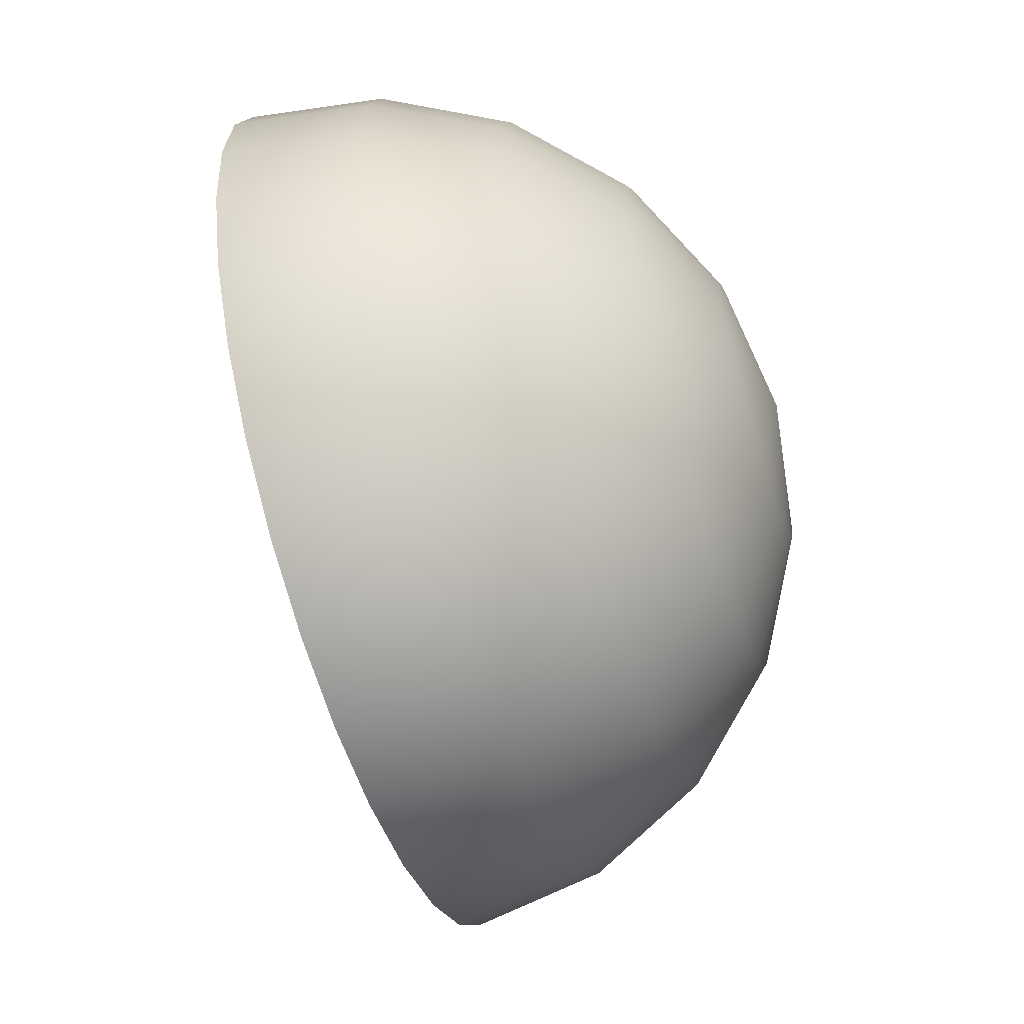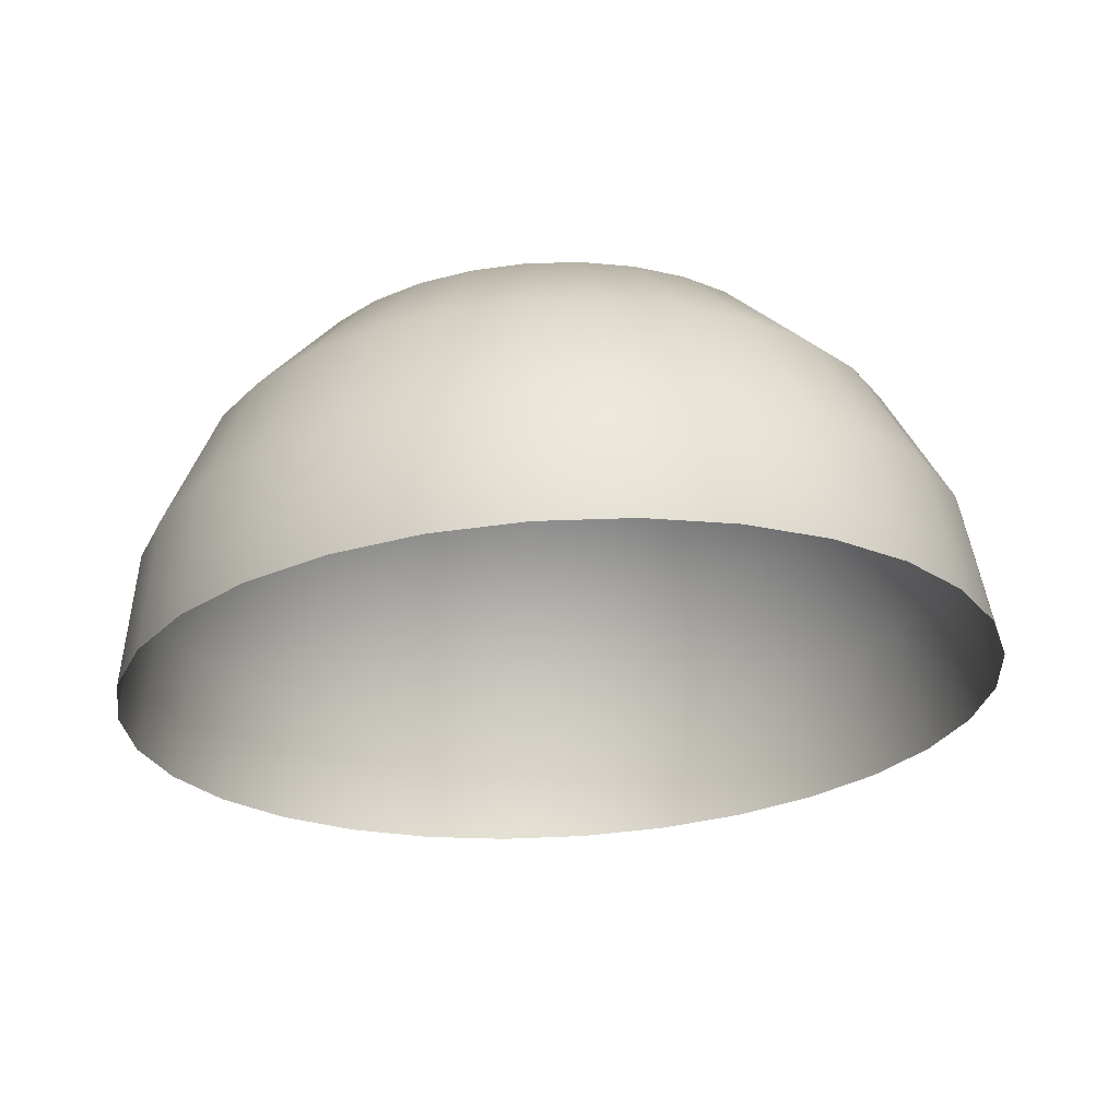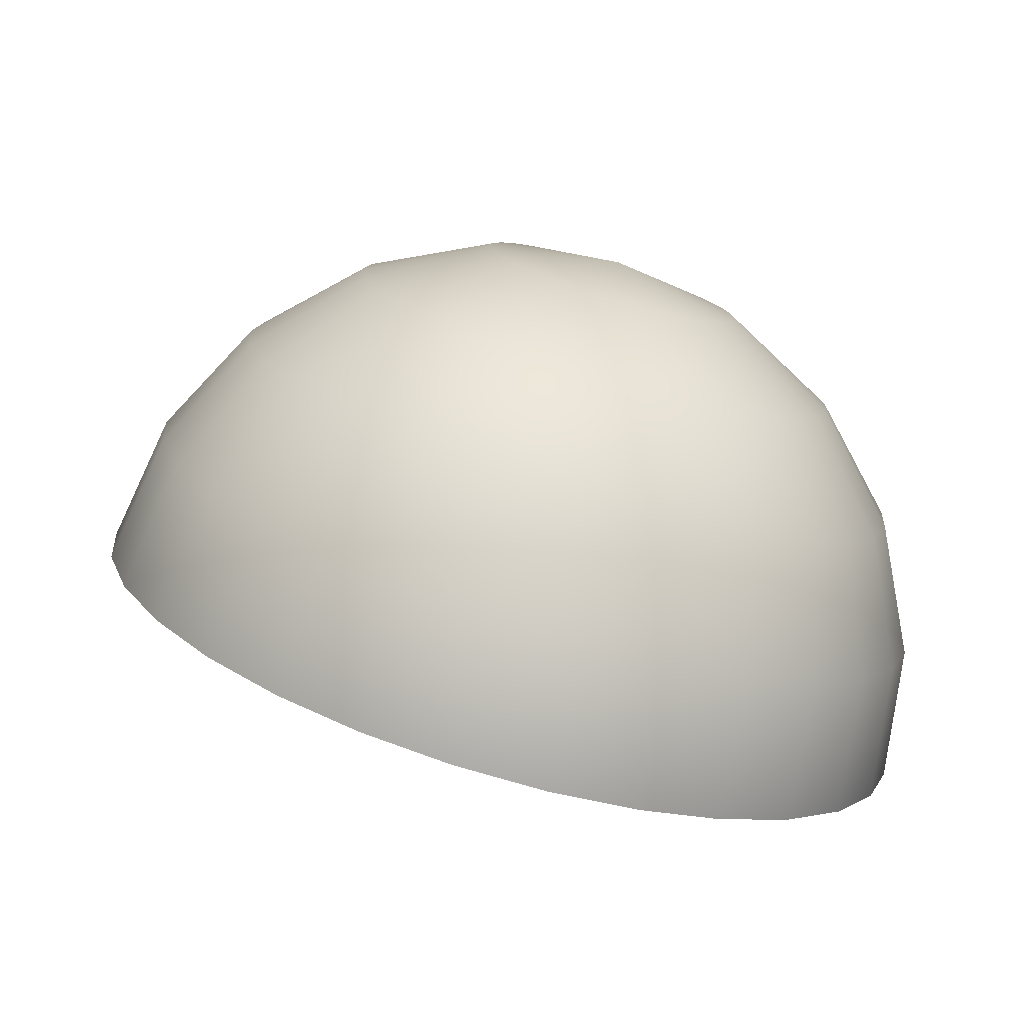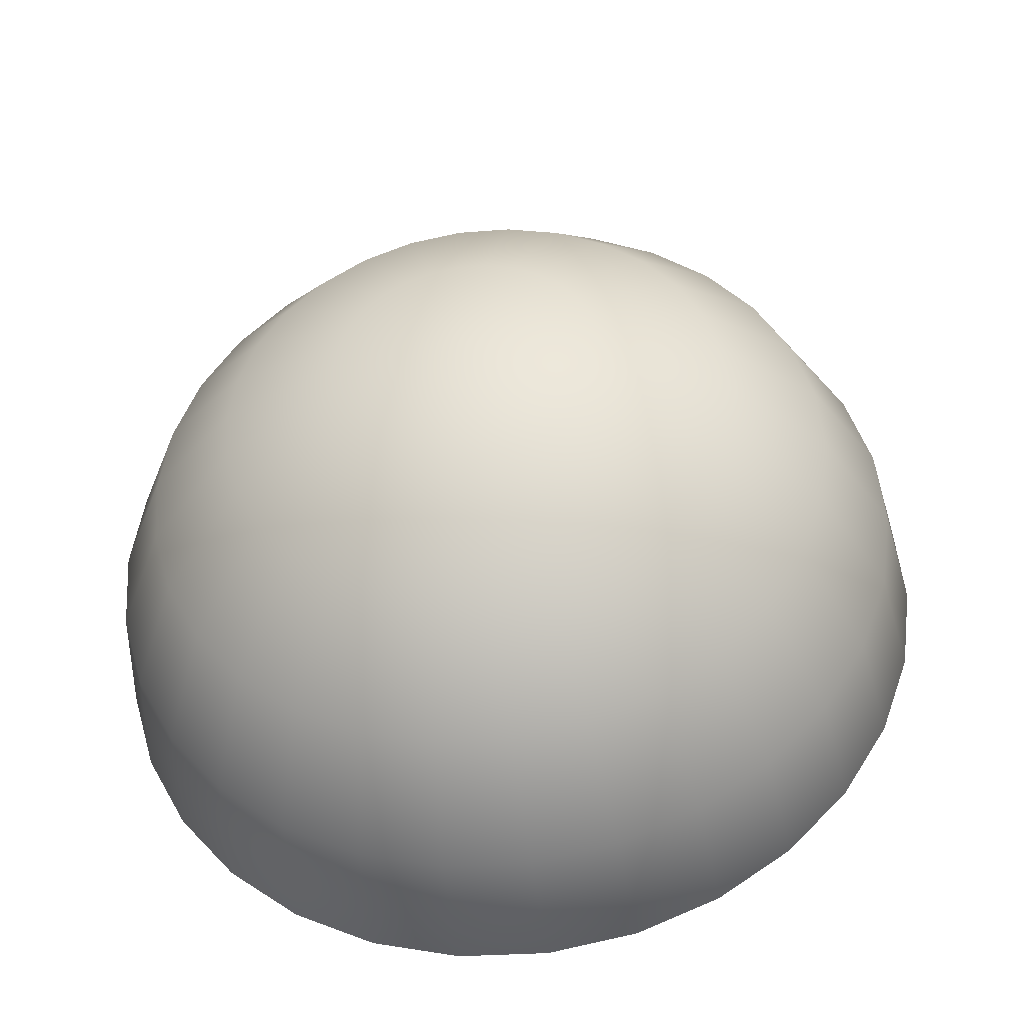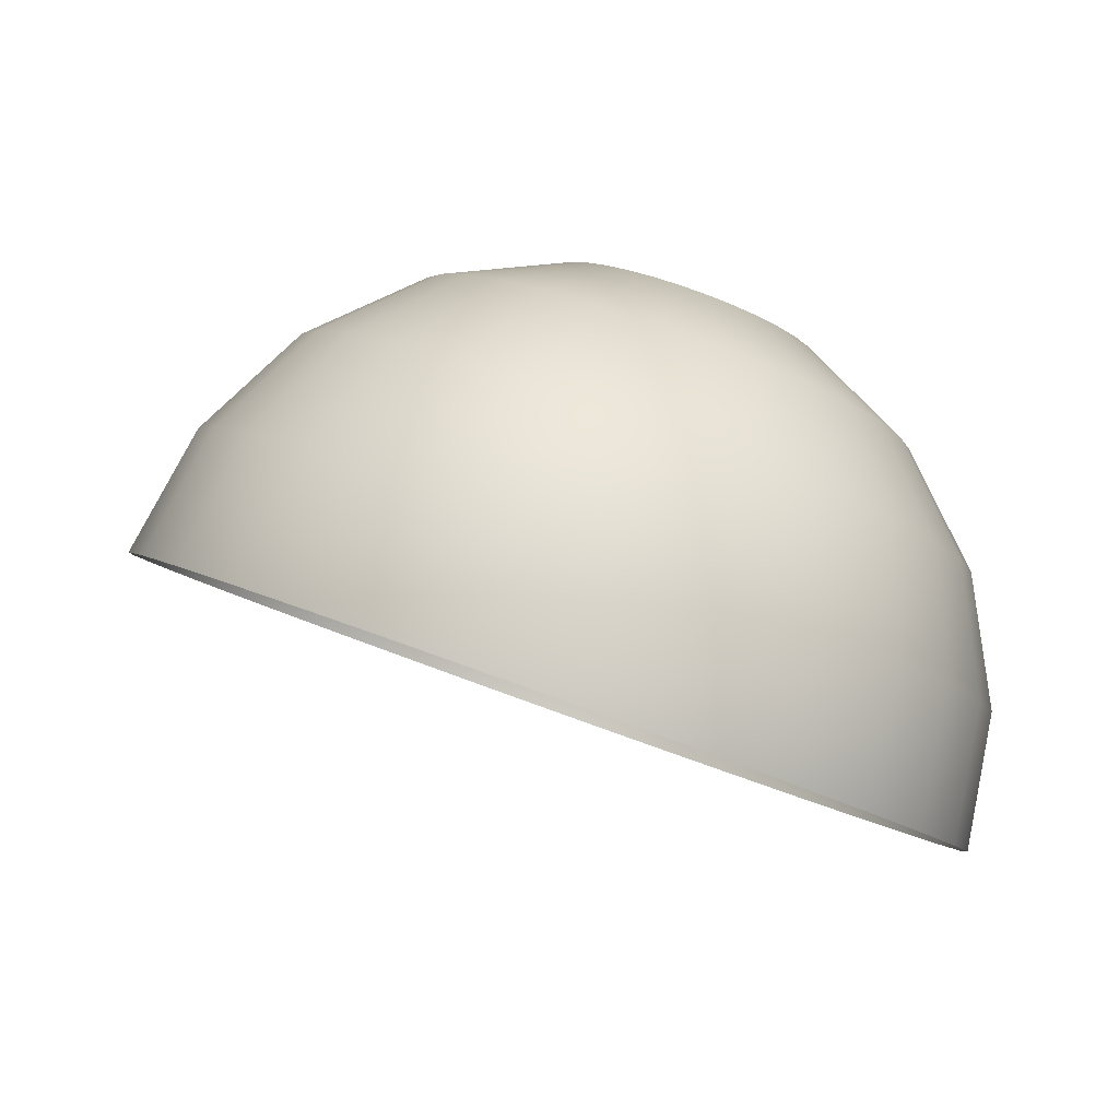
<metadata>
{"format":"obj","ext":"obj","renderer":"f3d","projection":"perspective","resolution":1024,"background":"white","views":[{"elev":-59.1,"azim":-91.8,"up":"+Y"},{"elev":-4.0,"azim":80.9,"up":"+Z"},{"elev":2.0,"azim":-145.6,"up":"+Z"},{"elev":30.3,"azim":-69.1,"up":"+Z"},{"elev":-8.0,"azim":-169.3,"up":"+Z"}]}
</metadata>
<code>
o polygon3
v 1239 550.4 -2918
v 1201 550.4 -2849
v 1234 602.8 -2920
v 1196 600.2 -2851
v 1219 652.9 -2925
v 1181 647.9 -2856
v 1194 698.5 -2934
v 1158 691.3 -2864
v 1161 737.7 -2946
v 1126 728.5 -2876
v 1121 768.6 -2961
v 1088 758 -2890
v 1075 790.1 -2977
v 1045 778.3 -2905
v 1027 801 -2995
v 999.1 788.8 -2922
v 977.4 801 -3013
v 952 788.8 -2939
v 929 790.1 -3031
v 905.9 778.3 -2956
v 883.7 768.6 -3047
v 862.9 758 -2972
v 843.7 737.7 -3062
v 824.8 728.5 -2986
v 810.5 698.5 -3074
v 793.3 691.3 -2997
v 785.8 652.9 -3083
v 769.7 647.9 -3006
v 770.5 602.8 -3088
v 755.2 600.2 -3011
v 765.3 550.4 -3090
v 750.3 550.4 -3013
v 770.5 498 -3088
v 755.2 500.5 -3011
v 785.8 447.9 -3083
v 769.7 452.9 -3006
v 810.5 402.2 -3074
v 793.3 409.5 -2997
v 843.7 363.1 -3062
v 824.8 372.2 -2986
v 883.7 332.1 -3047
v 862.9 342.8 -2972
v 929 310.7 -3031
v 905.9 322.4 -2956
v 977.4 299.7 -3013
v 952 312 -2939
v 1027 299.7 -2995
v 999.1 312 -2922
v 1075 310.7 -2977
v 1045 322.4 -2905
v 1121 332.1 -2961
v 1088 342.8 -2890
v 1161 363.1 -2946
v 1126 372.2 -2876
v 1194 402.2 -2934
v 1158 409.5 -2864
v 1219 447.9 -2925
v 1181 452.9 -2856
v 1234 498 -2920
v 1196 500.5 -2851
v 1143 550.4 -2795
v 1139 592.8 -2796
v 1127 633.3 -2801
v 1106 670.2 -2808
v 1080 701.9 -2818
v 1047 727 -2830
v 1011 744.3 -2843
v 971.5 753.2 -2857
v 931.5 753.2 -2872
v 892.3 744.3 -2886
v 855.7 727 -2900
v 823.3 701.9 -2911
v 796.5 670.2 -2921
v 776.4 633.3 -2928
v 764.1 592.8 -2933
v 759.9 550.4 -2934
v 764.1 508 -2933
v 776.4 467.4 -2928
v 796.5 430.5 -2921
v 823.3 398.8 -2911
v 855.7 373.8 -2900
v 892.3 356.4 -2886
v 931.5 347.6 -2872
v 971.5 347.6 -2857
v 1011 356.4 -2843
v 1047 373.8 -2830
v 1080 398.8 -2818
v 1106 430.5 -2808
v 1127 467.4 -2801
v 1139 508 -2796
v 1072 550.4 -2762
v 1069 581.2 -2763
v 1060 610.6 -2766
v 1045 637.4 -2771
v 1026 660.5 -2778
v 1002 678.7 -2787
v 975.4 691.3 -2797
v 947 697.7 -2807
v 917.9 697.7 -2818
v 889.4 691.3 -2828
v 862.8 678.7 -2838
v 839.3 660.5 -2846
v 819.8 637.4 -2853
v 805.2 610.6 -2859
v 796.2 581.2 -2862
v 793.2 550.4 -2863
v 796.2 519.6 -2862
v 805.2 490.1 -2859
v 819.8 463.3 -2853
v 839.3 440.3 -2846
v 862.8 422.1 -2838
v 889.4 409.5 -2828
v 917.9 403 -2818
v 947 403 -2807
v 975.4 409.5 -2797
v 1002 422.1 -2787
v 1026 440.3 -2778
v 1045 463.3 -2771
v 1060 490.1 -2766
v 1069 519.6 -2763
v 993.4 550.4 -2752
v 991.8 566.6 -2753
v 987 582 -2754
v 979.4 596.1 -2757
v 969.1 608.2 -2761
v 956.8 617.8 -2765
v 942.8 624.4 -2770
v 927.8 627.8 -2776
v 912.5 627.8 -2781
v 897.6 624.4 -2787
v 883.6 617.8 -2792
v 871.2 608.2 -2796
v 861 596.1 -2800
v 853.3 582 -2803
v 848.6 566.6 -2805
v 847 550.4 -2805
v 848.6 534.2 -2805
v 853.3 518.7 -2803
v 861 504.6 -2800
v 871.2 492.5 -2796
v 883.6 482.9 -2792
v 897.6 476.3 -2787
v 912.5 472.9 -2781
v 927.8 472.9 -2776
v 942.8 476.3 -2770
v 956.8 482.9 -2765
v 969.1 492.5 -2761
v 979.4 504.6 -2757
v 987 518.7 -2754
v 991.8 534.2 -2753
v 915.9 550.4 -2767
f 3 2 1
f 4 2 3
f 5 4 3
f 6 4 5
f 7 6 5
f 8 6 7
f 9 8 7
f 10 8 9
f 11 10 9
f 12 10 11
f 13 12 11
f 14 12 13
f 15 14 13
f 16 14 15
f 17 16 15
f 18 16 17
f 19 18 17
f 20 18 19
f 21 20 19
f 22 20 21
f 23 22 21
f 24 22 23
f 25 24 23
f 26 24 25
f 27 26 25
f 28 26 27
f 29 28 27
f 30 28 29
f 31 30 29
f 32 30 31
f 33 32 31
f 34 32 33
f 35 34 33
f 36 34 35
f 37 36 35
f 38 36 37
f 39 38 37
f 40 38 39
f 41 40 39
f 42 40 41
f 43 42 41
f 44 42 43
f 45 44 43
f 46 44 45
f 47 46 45
f 48 46 47
f 49 48 47
f 50 48 49
f 51 50 49
f 52 50 51
f 53 52 51
f 54 52 53
f 55 54 53
f 56 54 55
f 57 56 55
f 58 56 57
f 59 58 57
f 60 58 59
f 1 60 59
f 2 60 1
f 4 61 2
f 62 61 4
f 6 62 4
f 63 62 6
f 8 63 6
f 64 63 8
f 10 64 8
f 65 64 10
f 12 65 10
f 66 65 12
f 14 66 12
f 67 66 14
f 16 67 14
f 68 67 16
f 18 68 16
f 69 68 18
f 20 69 18
f 70 69 20
f 22 70 20
f 71 70 22
f 24 71 22
f 72 71 24
f 26 72 24
f 73 72 26
f 28 73 26
f 74 73 28
f 30 74 28
f 75 74 30
f 32 75 30
f 76 75 32
f 34 76 32
f 77 76 34
f 36 77 34
f 78 77 36
f 38 78 36
f 79 78 38
f 40 79 38
f 80 79 40
f 42 80 40
f 81 80 42
f 44 81 42
f 82 81 44
f 46 82 44
f 83 82 46
f 48 83 46
f 84 83 48
f 50 84 48
f 85 84 50
f 52 85 50
f 86 85 52
f 54 86 52
f 87 86 54
f 56 87 54
f 88 87 56
f 58 88 56
f 89 88 58
f 60 89 58
f 90 89 60
f 2 90 60
f 61 90 2
f 62 91 61
f 92 91 62
f 63 92 62
f 93 92 63
f 64 93 63
f 94 93 64
f 65 94 64
f 95 94 65
f 66 95 65
f 96 95 66
f 67 96 66
f 97 96 67
f 68 97 67
f 98 97 68
f 69 98 68
f 99 98 69
f 70 99 69
f 100 99 70
f 71 100 70
f 101 100 71
f 72 101 71
f 102 101 72
f 73 102 72
f 103 102 73
f 74 103 73
f 104 103 74
f 75 104 74
f 105 104 75
f 76 105 75
f 106 105 76
f 77 106 76
f 107 106 77
f 78 107 77
f 108 107 78
f 79 108 78
f 109 108 79
f 80 109 79
f 110 109 80
f 81 110 80
f 111 110 81
f 82 111 81
f 112 111 82
f 83 112 82
f 113 112 83
f 84 113 83
f 114 113 84
f 85 114 84
f 115 114 85
f 86 115 85
f 116 115 86
f 87 116 86
f 117 116 87
f 88 117 87
f 118 117 88
f 89 118 88
f 119 118 89
f 90 119 89
f 120 119 90
f 61 120 90
f 91 120 61
f 92 121 91
f 122 121 92
f 93 122 92
f 123 122 93
f 94 123 93
f 124 123 94
f 95 124 94
f 125 124 95
f 96 125 95
f 126 125 96
f 97 126 96
f 127 126 97
f 98 127 97
f 128 127 98
f 99 128 98
f 129 128 99
f 100 129 99
f 130 129 100
f 101 130 100
f 131 130 101
f 102 131 101
f 132 131 102
f 103 132 102
f 133 132 103
f 104 133 103
f 134 133 104
f 105 134 104
f 135 134 105
f 106 135 105
f 136 135 106
f 107 136 106
f 137 136 107
f 108 137 107
f 138 137 108
f 109 138 108
f 139 138 109
f 110 139 109
f 140 139 110
f 111 140 110
f 141 140 111
f 112 141 111
f 142 141 112
f 113 142 112
f 143 142 113
f 114 143 113
f 144 143 114
f 115 144 114
f 145 144 115
f 116 145 115
f 146 145 116
f 117 146 116
f 147 146 117
f 118 147 117
f 148 147 118
f 119 148 118
f 149 148 119
f 120 149 119
f 150 149 120
f 91 150 120
f 121 150 91
f 151 121 122
f 150 121 151
f 149 150 151
f 151 148 149
f 147 148 151
f 146 147 151
f 151 145 146
f 144 145 151
f 143 144 151
f 151 142 143
f 141 142 151
f 140 141 151
f 151 139 140
f 138 139 151
f 137 138 151
f 151 136 137
f 135 136 151
f 134 135 151
f 151 133 134
f 132 133 151
f 131 132 151
f 151 130 131
f 129 130 151
f 128 129 151
f 151 127 128
f 126 127 151
f 125 126 151
f 151 124 125
f 123 124 151
f 122 123 151

</code>
